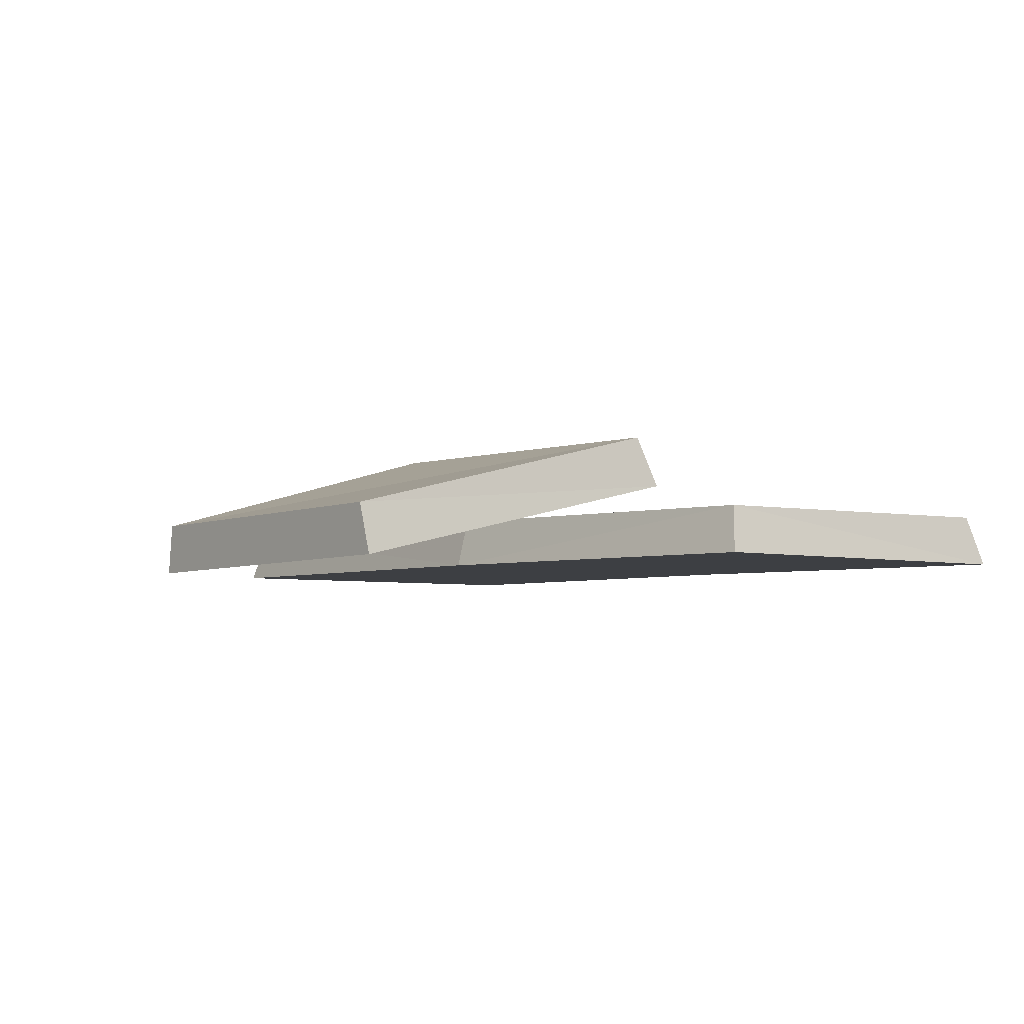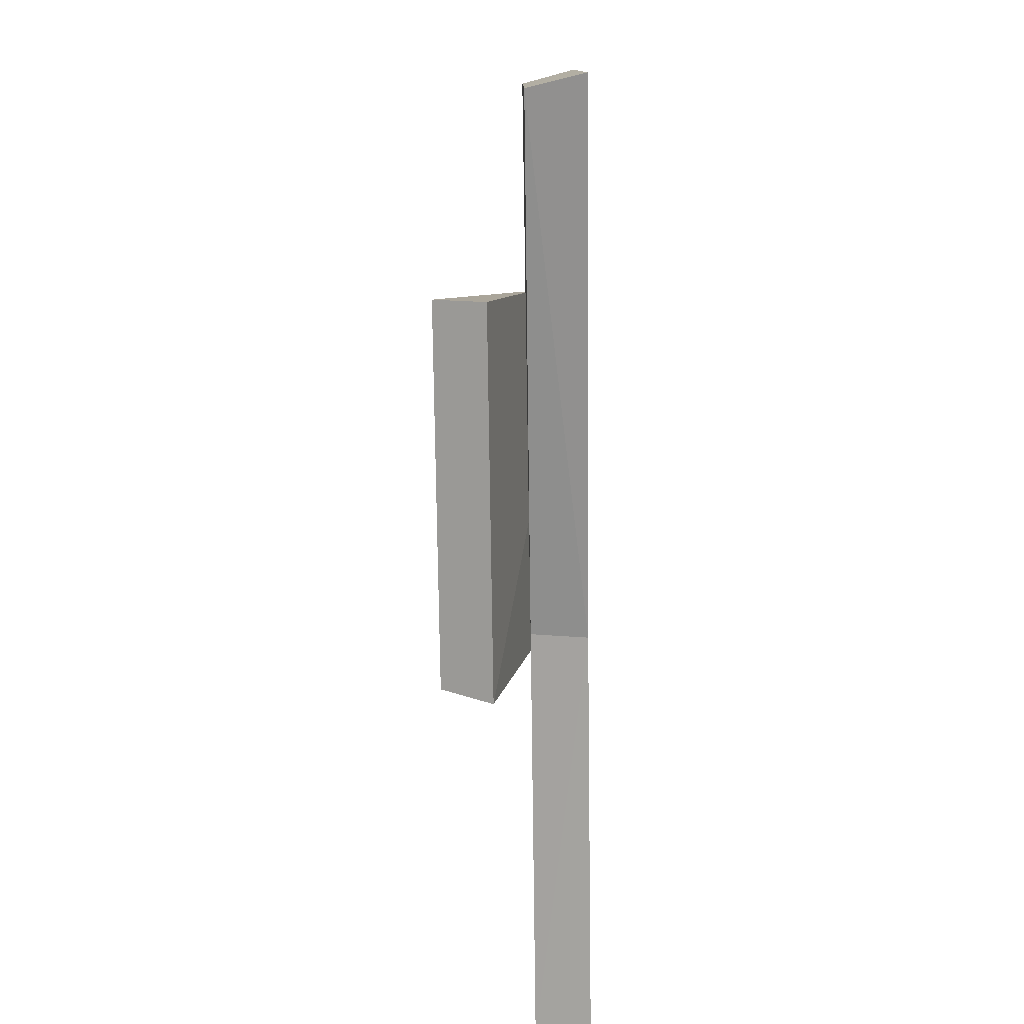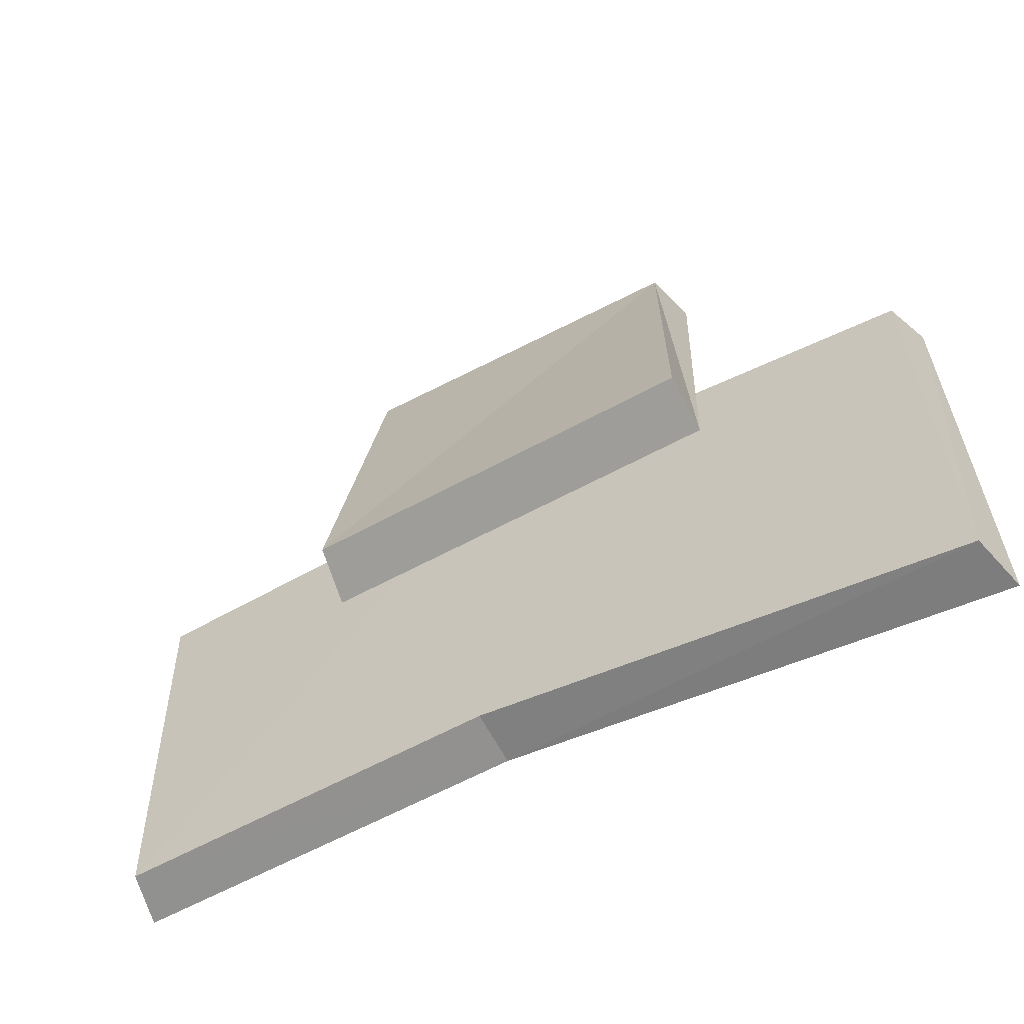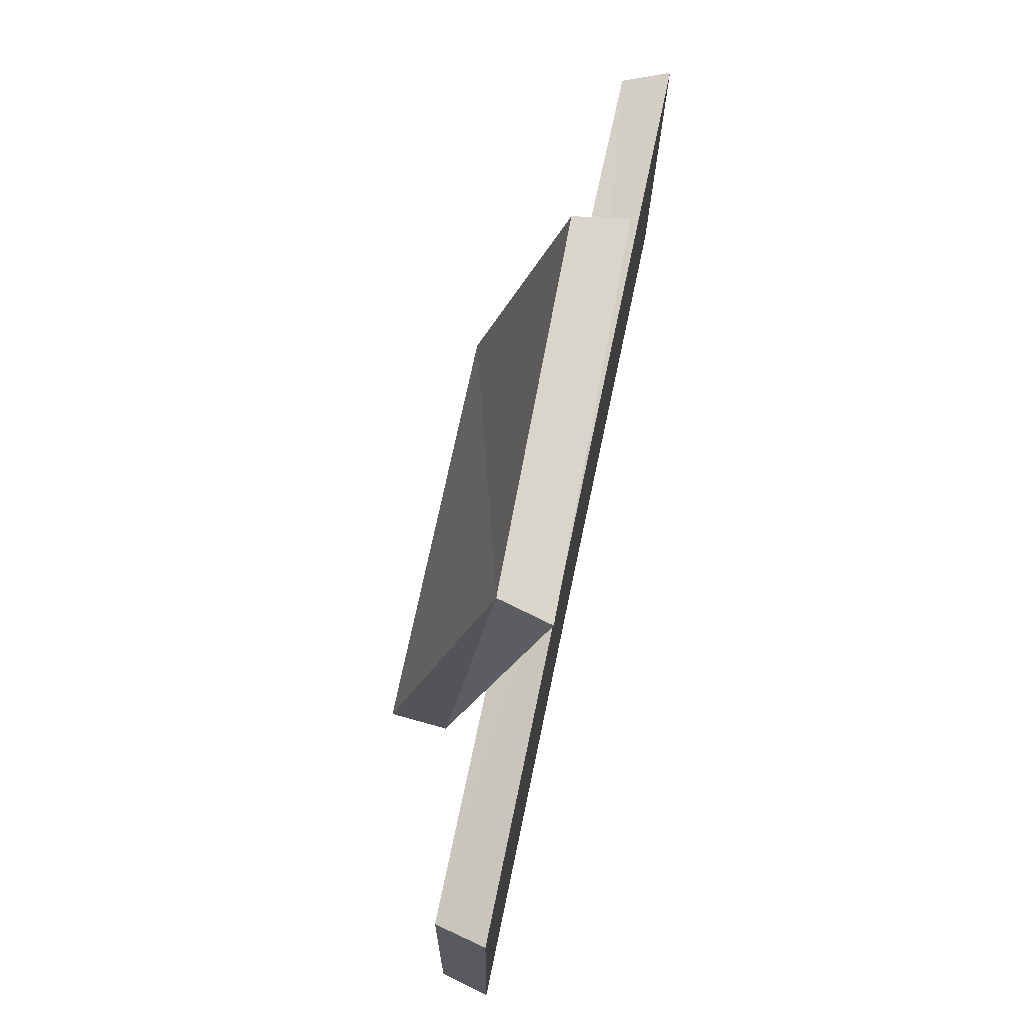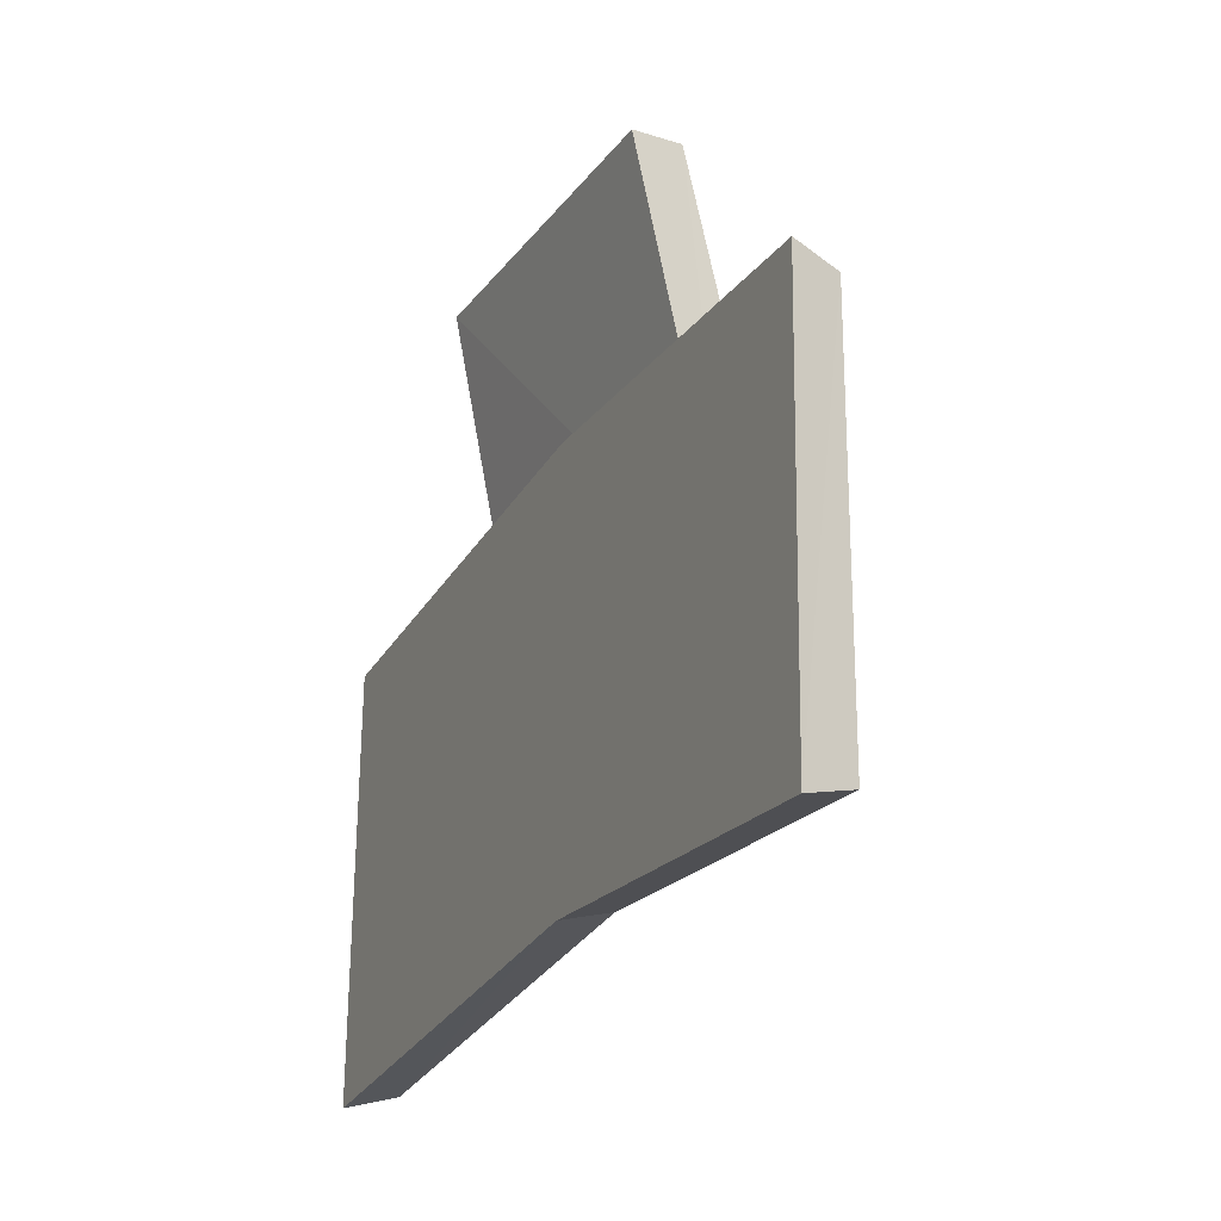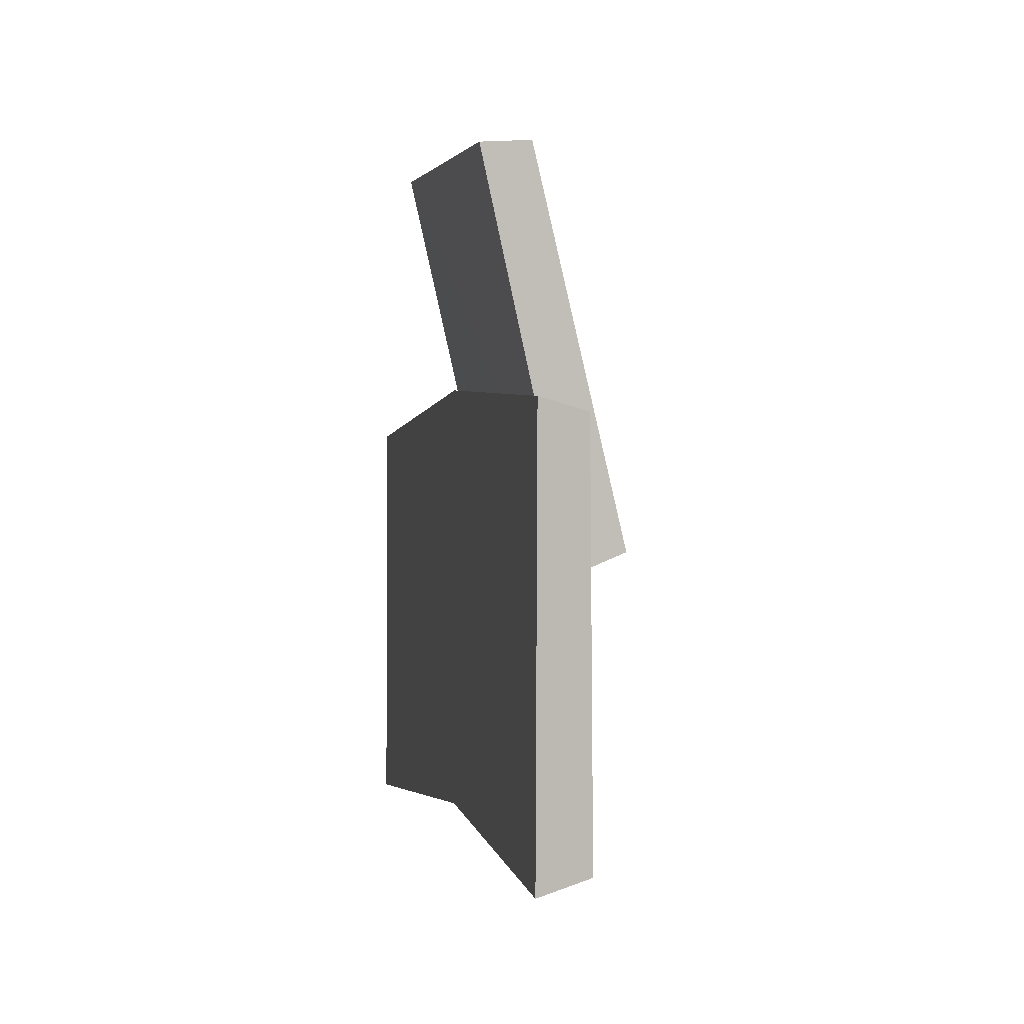
<metadata>
{"format":"obj","ext":"obj","renderer":"f3d","projection":"perspective","resolution":1024,"background":"white","views":[{"elev":-4.0,"azim":48.8,"up":"+Y"},{"elev":-75.9,"azim":-89.2,"up":"+Z"},{"elev":-54.9,"azim":-149.4,"up":"+Z"},{"elev":74.3,"azim":-78.0,"up":"+Z"},{"elev":-20.8,"azim":65.3,"up":"+Z"},{"elev":2.9,"azim":79.0,"up":"+Z"}]}
</metadata>
<code>
g Rock_Tiles_m_12_Collider
v -0.2601 0.08634 0.03735
v 0.1404 0.000146 0.4275
v 0.1307 0.05034 0.4313
v -0.212 0.04296 0.43
v -0.224 -0.007705 0.4261
v 0.1303 0.1389 0.05717
v -0.2601 0.1389 0.05717
v 0.1399 0.08634 0.03735
v 0.4 -0.000141 0.2
v 0.3928 -0.000141 -0.2
v 0.3806 0.04986 -0.1878
v 0.3878 0.04495 0.1878
v -0.4686 -0.000141 0.1543
v -0.4866 -0.000141 -0.2589
v -0.4744 0.04986 -0.2468
v -0.4564 0.04986 0.1421
v 0.006012 -0.000141 0.206
v 0 -0.000141 -0.194
v 0.006012 0.04741 0.1938
v 0 0.04986 -0.1818
f 8 3 2
f 1 4 7
f 1 5 4
f 2 3 4
f 4 3 6
f 8 6 3
f 1 6 8
f 4 6 7
f 1 7 6
f 8 5 1
f 2 4 5
f 8 2 5
f 12 10 11
f 18 15 20
f 17 16 13
f 13 18 17
f 15 13 16
f 20 16 19
f 11 19 12
f 17 10 9
f 12 17 9
f 11 18 20
f 12 9 10
f 18 14 15
f 17 19 16
f 13 14 18
f 15 14 13
f 20 15 16
f 11 20 19
f 17 18 10
f 12 19 17
f 11 10 18

</code>
